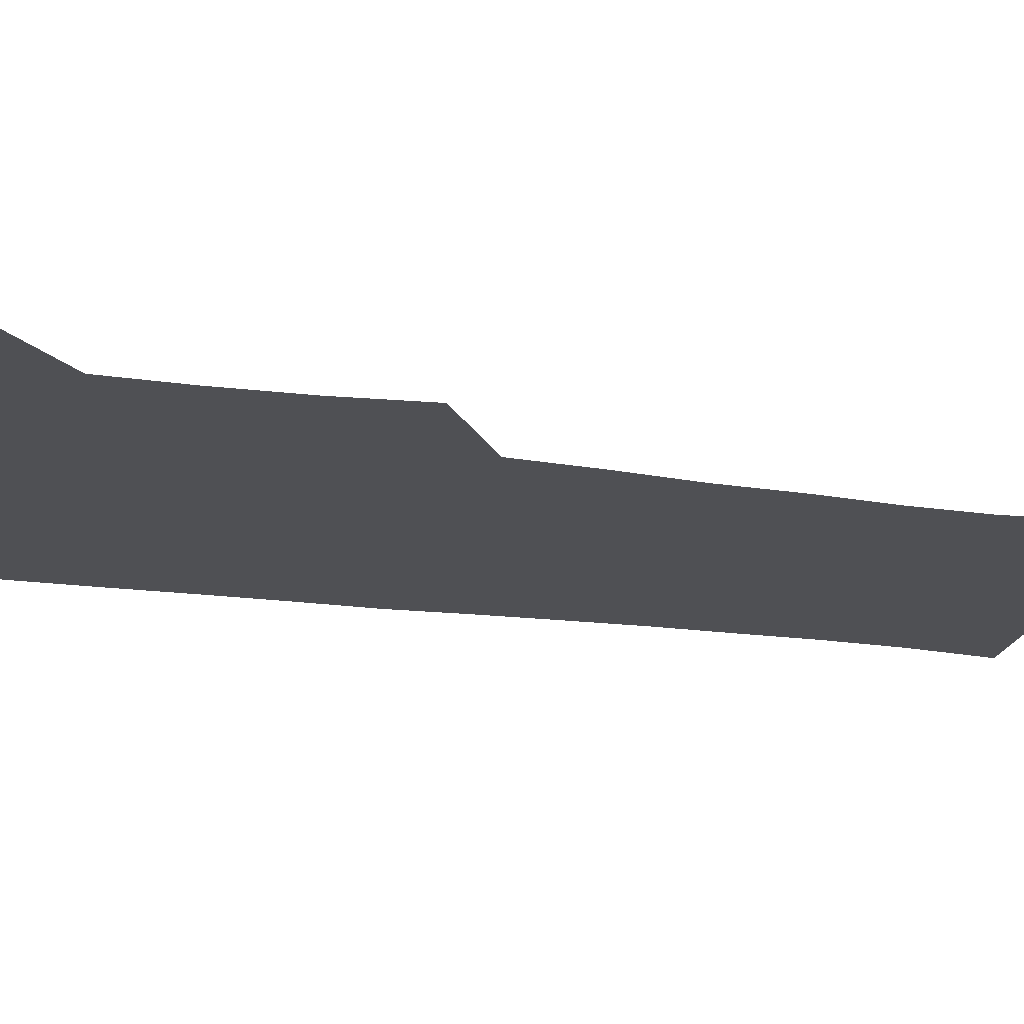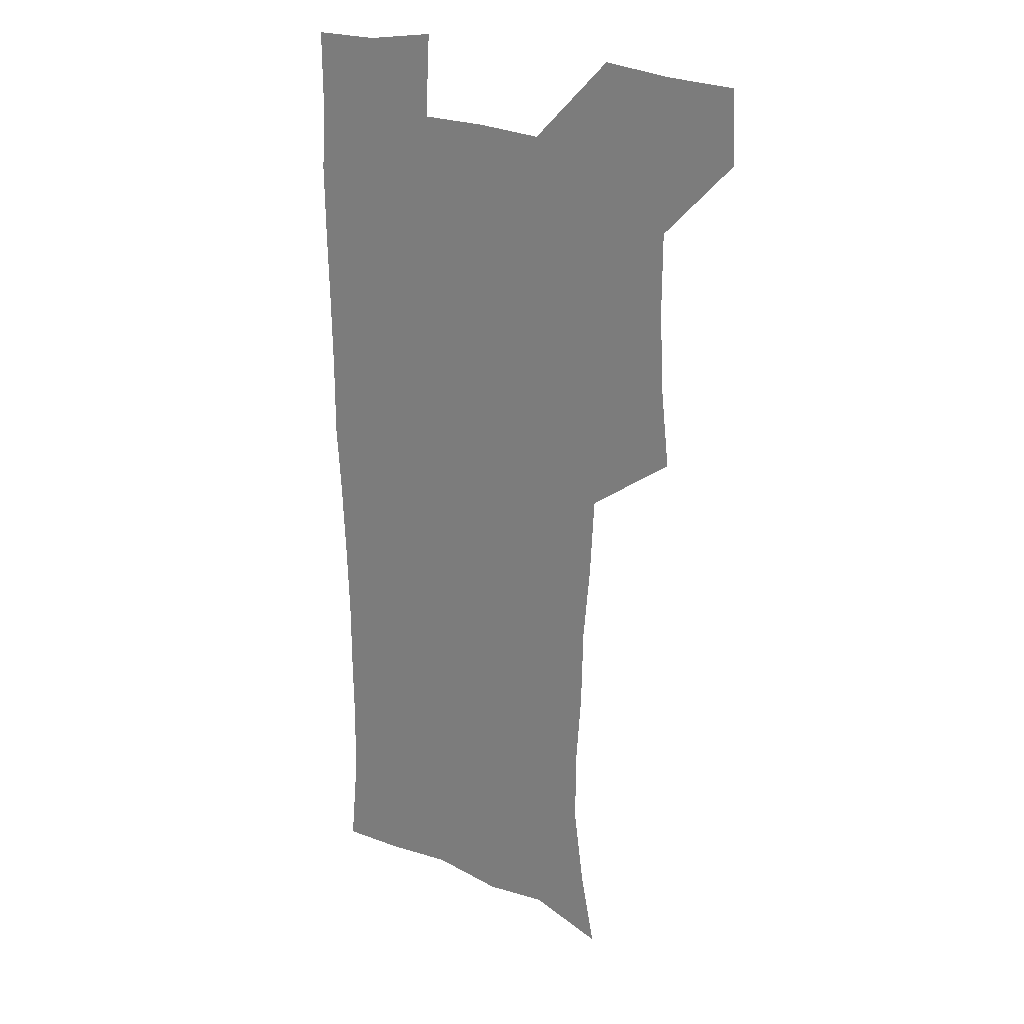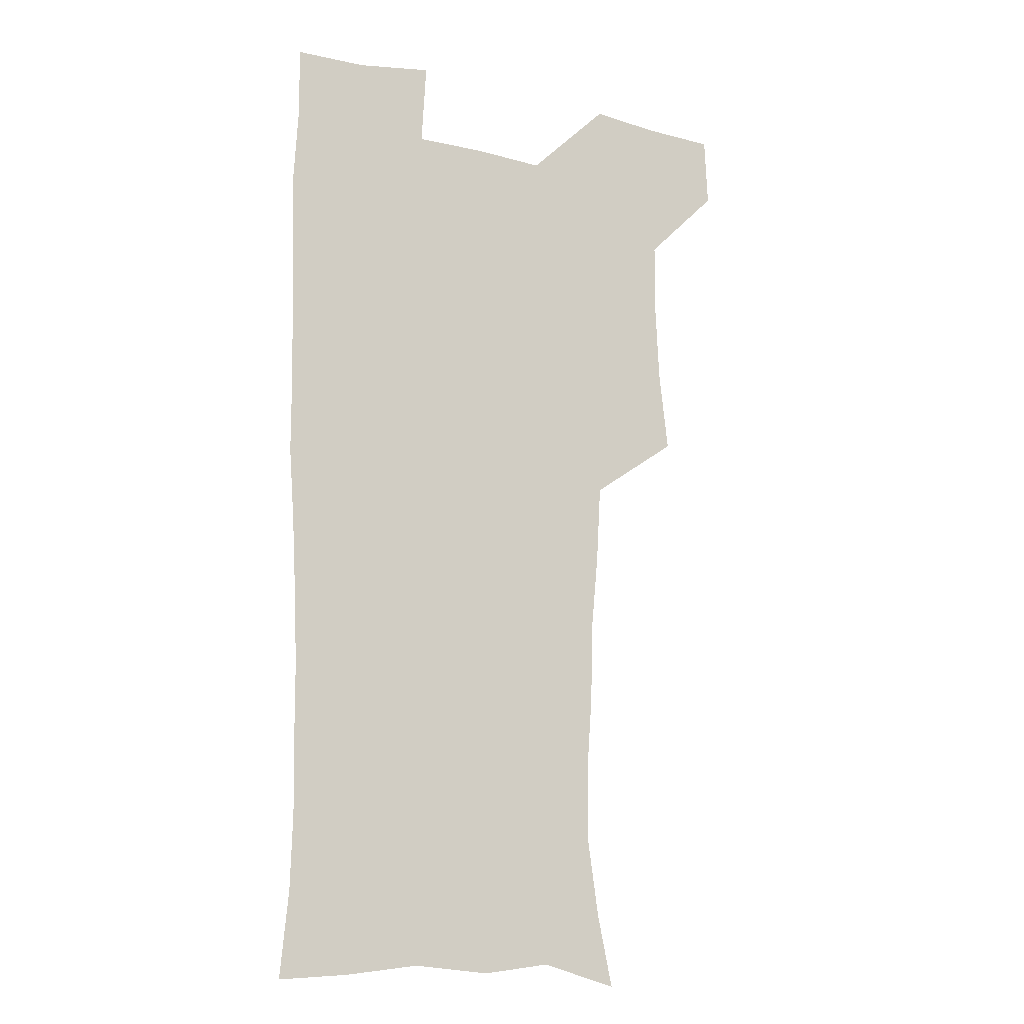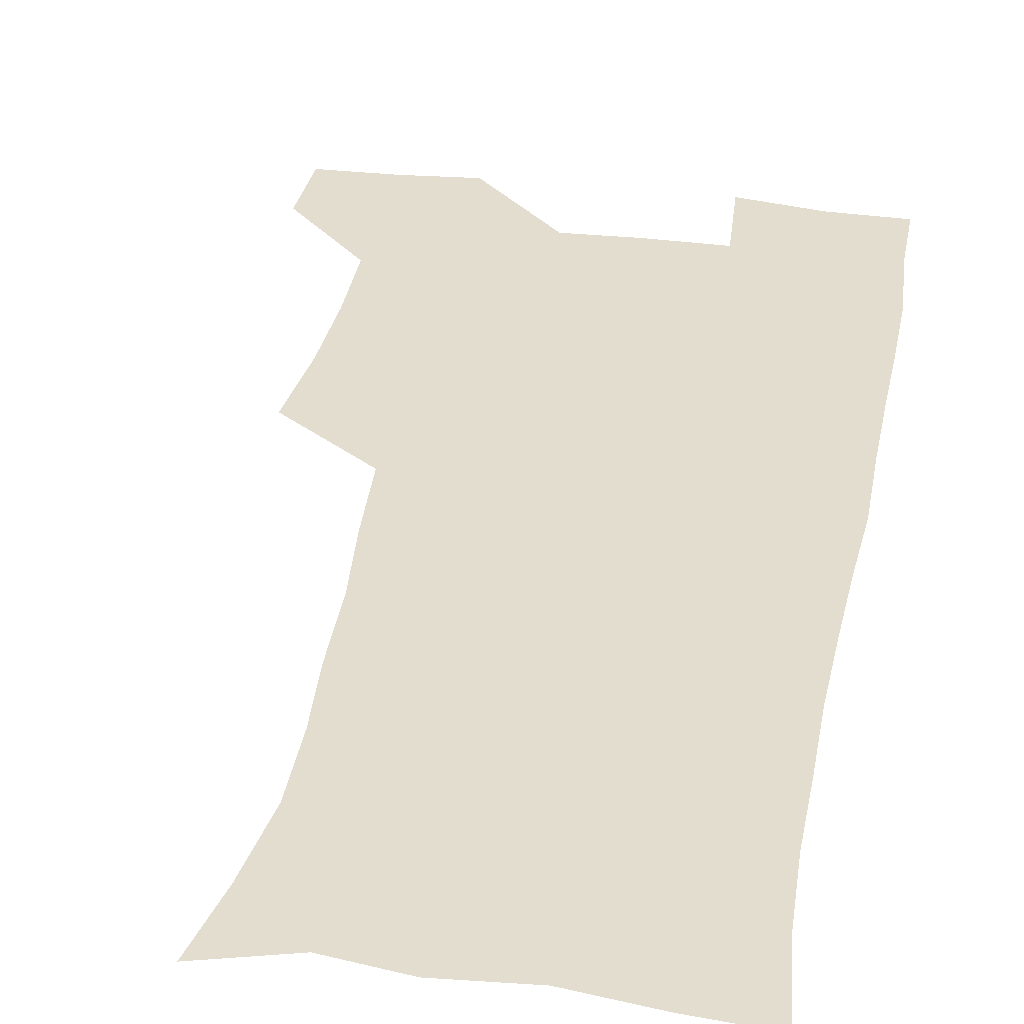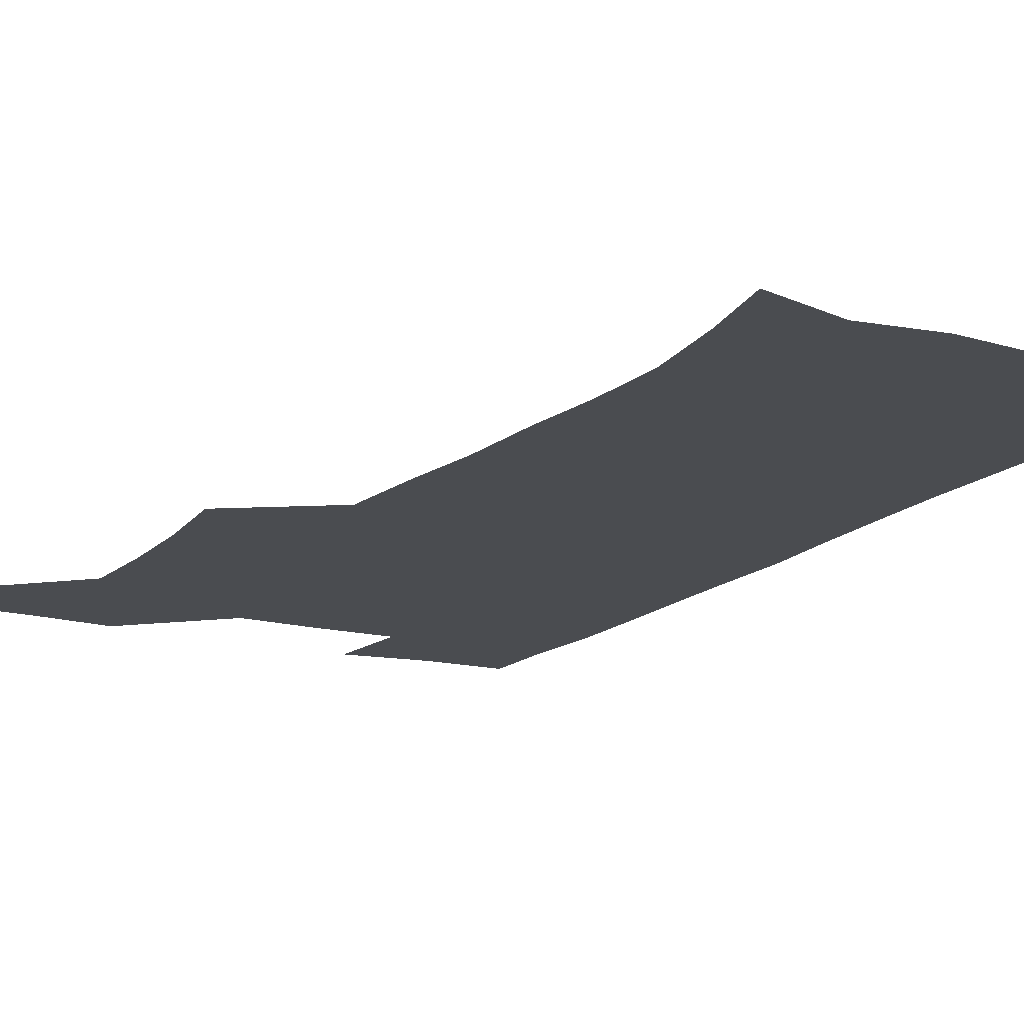
<metadata>
{"format":"obj","ext":"obj","renderer":"f3d","projection":"perspective","resolution":1024,"background":"white","views":[{"elev":-19.2,"azim":-105.7,"up":"+Z"},{"elev":22.5,"azim":-141.8,"up":"+Y"},{"elev":-14.6,"azim":153.0,"up":"+Y"},{"elev":34.9,"azim":9.9,"up":"+Z"},{"elev":-15.0,"azim":-29.2,"up":"+Z"}]}
</metadata>
<code>
v 479.5 540.1 0
v 480.8 569.4 0
v 505 413.1 0
v 508.8 446.4 0
v 510.3 478.3 0
v 510.2 509.2 0
v 513 539 0
v 510.5 570.2 0
v 538.3 169.9 0
v 544.5 199.5 0
v 549.2 232.2 0
v 548.9 262.9 0
v 546.8 292.2 0
v 546 324.7 0
v 543.1 355.3 0
v 541.3 387.6 0
v 542.6 420.7 0
v 542.9 451.1 0
v 543.5 481 0
v 545.5 510.4 0
v 543 539.8 0
v 539.1 572.7 0
v 569.6 178.7 0
v 576 212.4 0
v 577.5 243.3 0
v 576.9 272.6 0
v 575 300.8 0
v 575.1 333.2 0
v 574.6 364.4 0
v 574.2 394.7 0
v 573.5 424.1 0
v 574.2 454 0
v 573.8 482.5 0
v 573.9 510.9 0
v 573.1 539.2 0
v 597.5 174.7 0
v 603.3 217.7 0
v 603.8 247.8 0
v 603.3 276.2 0
v 603.3 307.6 0
v 602.9 337.3 0
v 602.6 367.2 0
v 602.4 396.4 0
v 602.5 425.9 0
v 602.7 454.9 0
v 602.9 483.3 0
v 602.6 511.2 0
v 601.8 540.5 0
v 629.1 177.4 0
v 629.5 216.4 0
v 629.6 247.2 0
v 629.5 278.3 0
v 629.8 306.6 0
v 629.6 337.9 0
v 629.8 367.2 0
v 630.1 396.2 0
v 630.4 425.4 0
v 630.7 454.4 0
v 631 483 0
v 631.2 511.4 0
v 631.3 540.2 0
v 629.4 574.5 0
v 659.4 173.3 0
v 656.1 213.7 0
v 656.7 242.5 0
v 655.8 275.1 0
v 656.1 305.2 0
v 656.7 335 0
v 657.2 364.8 0
v 657.9 394.4 0
v 658.8 423.6 0
v 659.4 453 0
v 659.8 482.3 0
v 659.5 511.4 0
v 660.5 539.4 0
v 660.9 569.7 0
v 688 171.2 0
v 684.7 205.8 0
v 683.8 236.3 0
v 684.4 265.9 0
v 684.6 296.9 0
v 685.9 327.1 0
v 687.5 357.3 0
v 689.7 387 0
v 689.7 418.4 0
v 690.4 449.2 0
v 691.3 479.5 0
v 691.9 509.6 0
v 690.2 540 0
v 690.5 569.2 0
f 6 7 1
f 1 7 2
f 7 8 2
f 16 17 3
f 3 17 4
f 17 18 4
f 4 18 5
f 18 19 5
f 5 19 6
f 19 20 6
f 6 20 7
f 20 21 7
f 7 21 8
f 21 22 8
f 9 23 10
f 23 24 10
f 10 24 11
f 24 25 11
f 11 25 12
f 25 26 12
f 12 26 13
f 26 27 13
f 13 27 14
f 27 28 14
f 14 28 15
f 28 29 15
f 15 29 16
f 29 30 16
f 16 30 17
f 30 31 17
f 17 31 18
f 31 32 18
f 18 32 19
f 32 33 19
f 19 33 20
f 33 34 20
f 20 34 21
f 34 35 21
f 21 35 22
f 23 36 24
f 36 37 24
f 24 37 25
f 37 38 25
f 25 38 26
f 38 39 26
f 26 39 27
f 39 40 27
f 27 40 28
f 40 41 28
f 28 41 29
f 41 42 29
f 29 42 30
f 42 43 30
f 30 43 31
f 43 44 31
f 31 44 32
f 44 45 32
f 32 45 33
f 45 46 33
f 33 46 34
f 46 47 34
f 34 47 35
f 47 48 35
f 36 49 37
f 49 50 37
f 37 50 38
f 50 51 38
f 38 51 39
f 51 52 39
f 39 52 40
f 52 53 40
f 40 53 41
f 53 54 41
f 41 54 42
f 54 55 42
f 42 55 43
f 55 56 43
f 43 56 44
f 56 57 44
f 44 57 45
f 57 58 45
f 45 58 46
f 58 59 46
f 46 59 47
f 59 60 47
f 47 60 48
f 60 61 48
f 49 63 50
f 63 64 50
f 50 64 51
f 64 65 51
f 51 65 52
f 65 66 52
f 52 66 53
f 66 67 53
f 53 67 54
f 67 68 54
f 54 68 55
f 68 69 55
f 55 69 56
f 69 70 56
f 56 70 57
f 70 71 57
f 57 71 58
f 71 72 58
f 58 72 59
f 72 73 59
f 59 73 60
f 73 74 60
f 60 74 61
f 74 75 61
f 61 75 62
f 75 76 62
f 63 77 64
f 77 78 64
f 64 78 65
f 78 79 65
f 65 79 66
f 79 80 66
f 66 80 67
f 80 81 67
f 67 81 68
f 81 82 68
f 68 82 69
f 82 83 69
f 69 83 70
f 83 84 70
f 70 84 71
f 84 85 71
f 71 85 72
f 85 86 72
f 72 86 73
f 86 87 73
f 73 87 74
f 87 88 74
f 74 88 75
f 88 89 75
f 75 89 76
f 89 90 76

</code>
